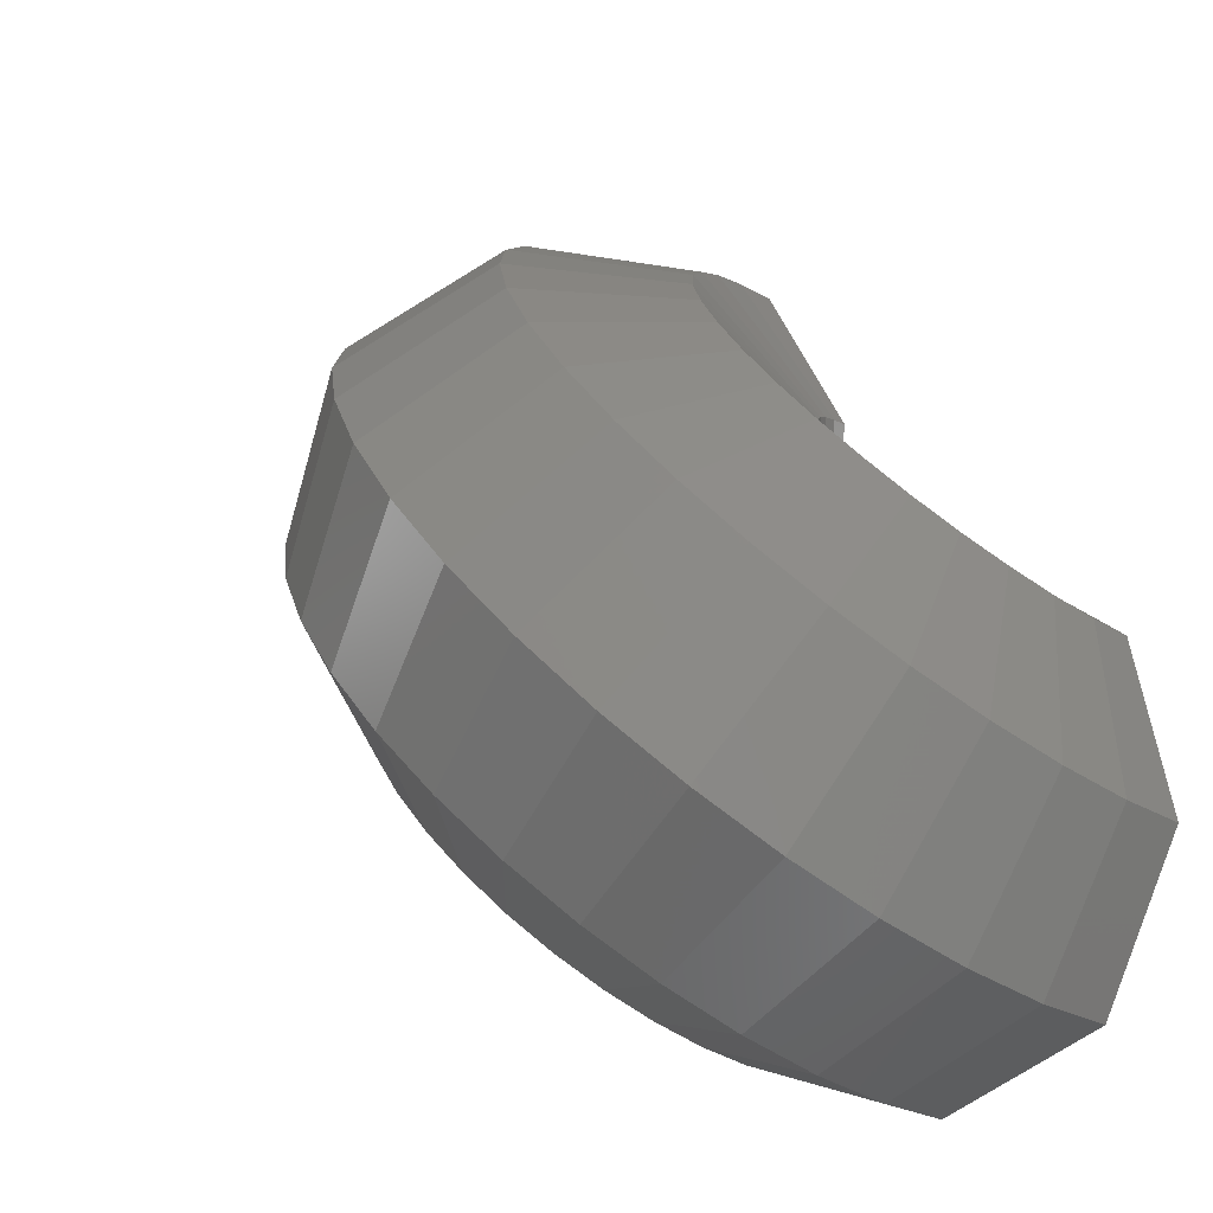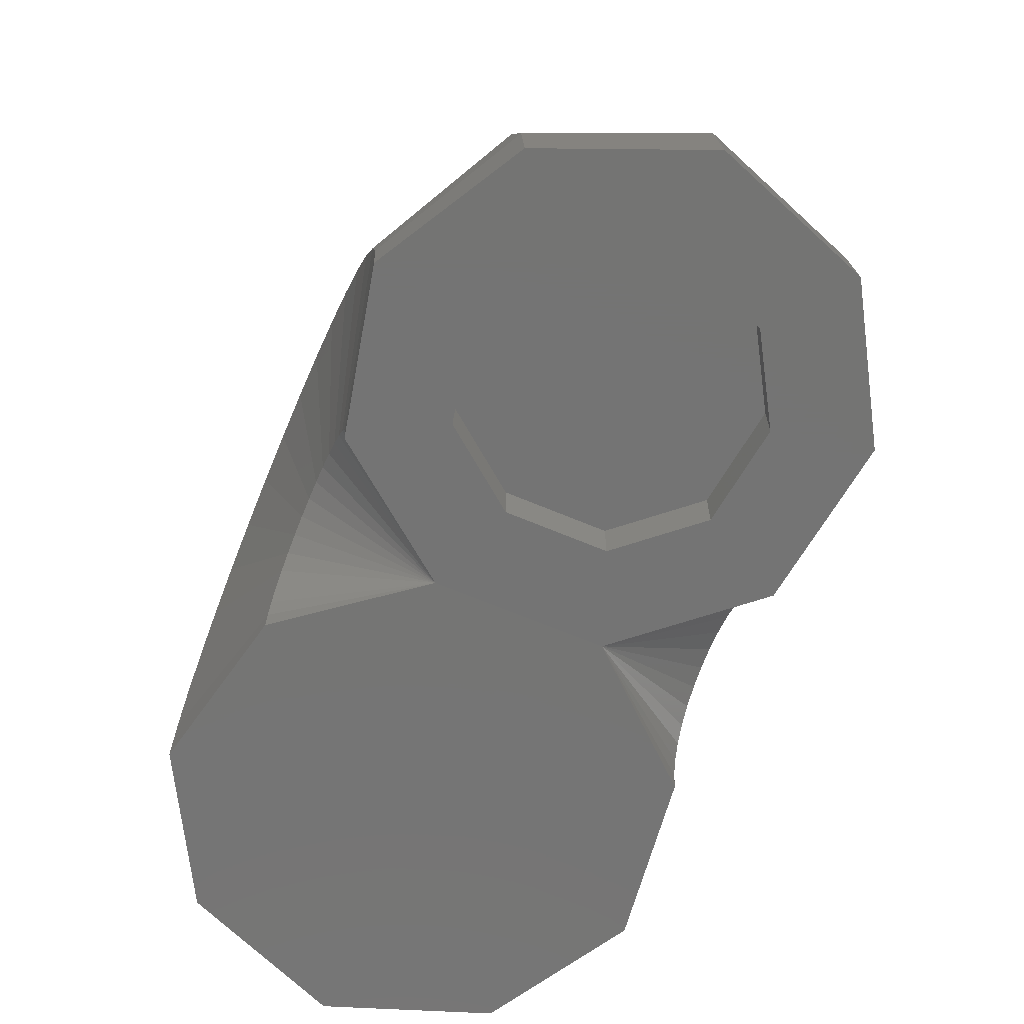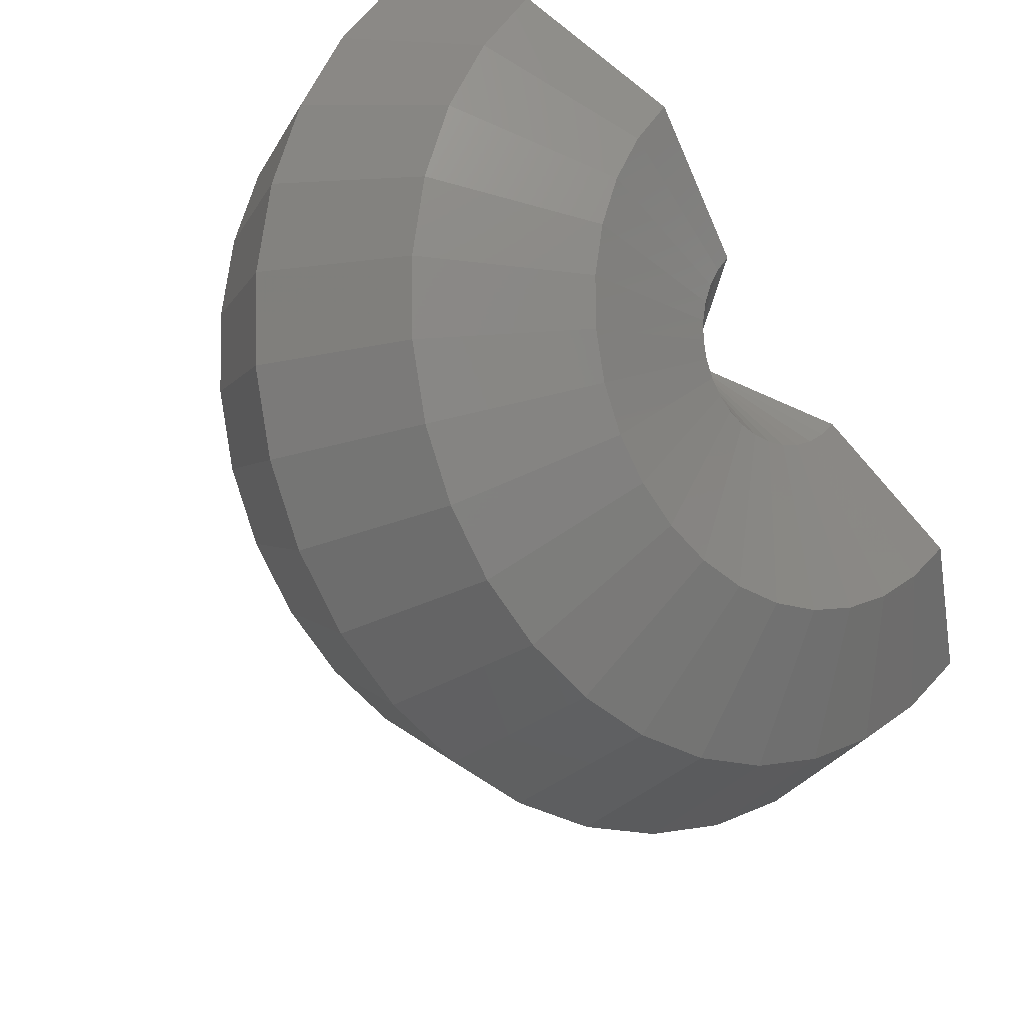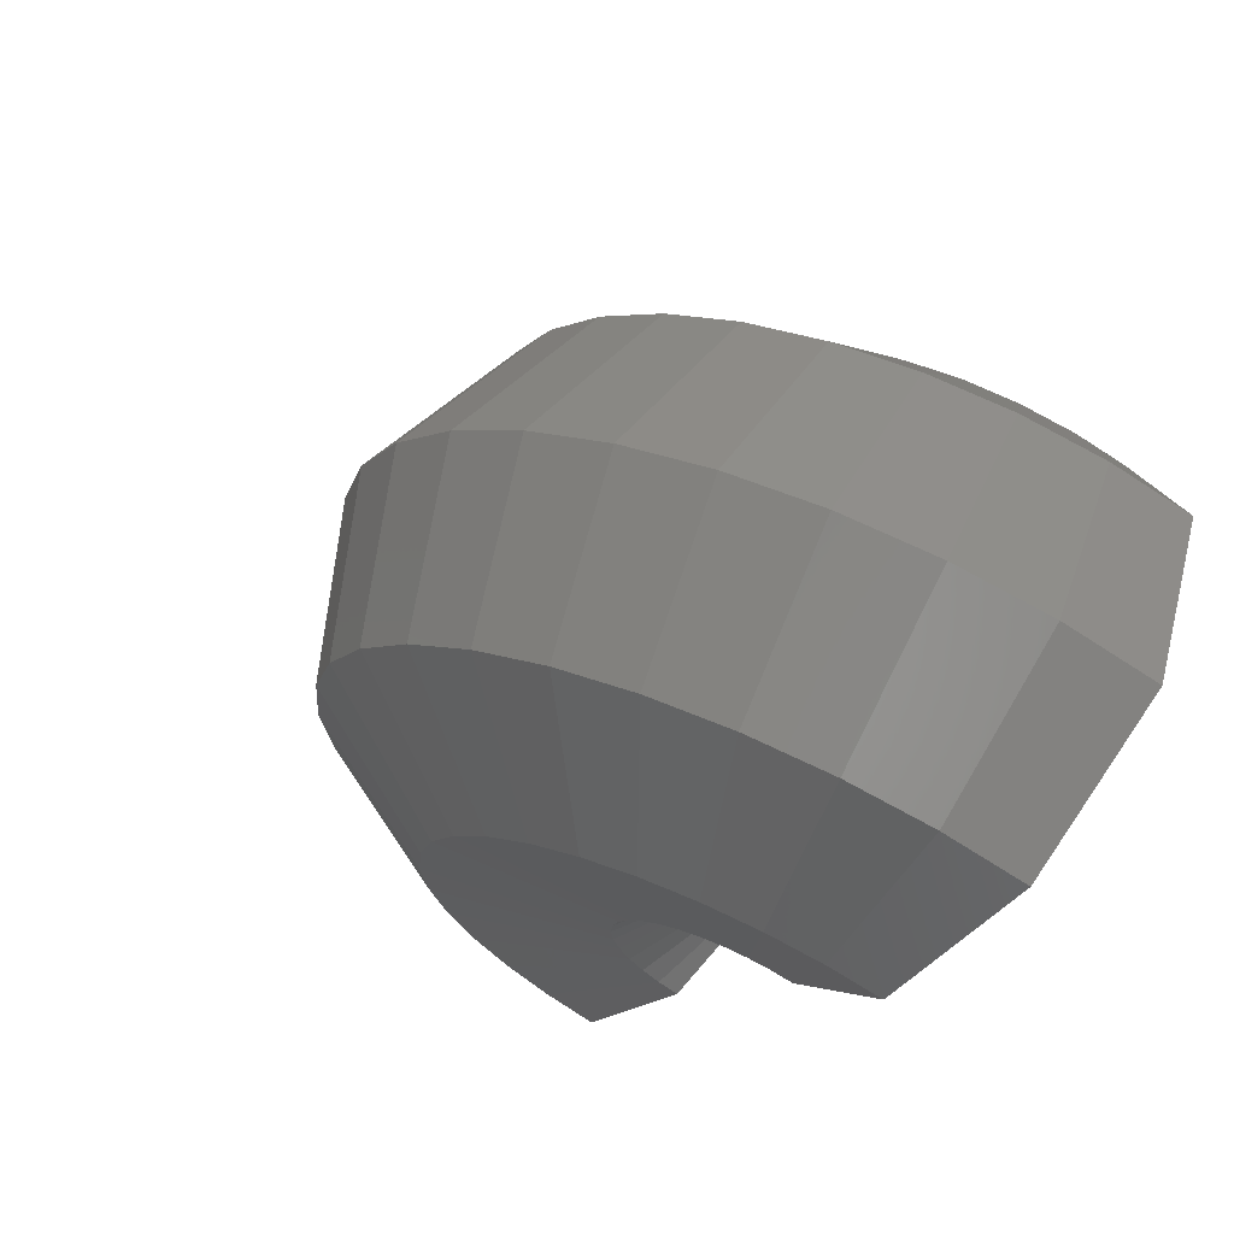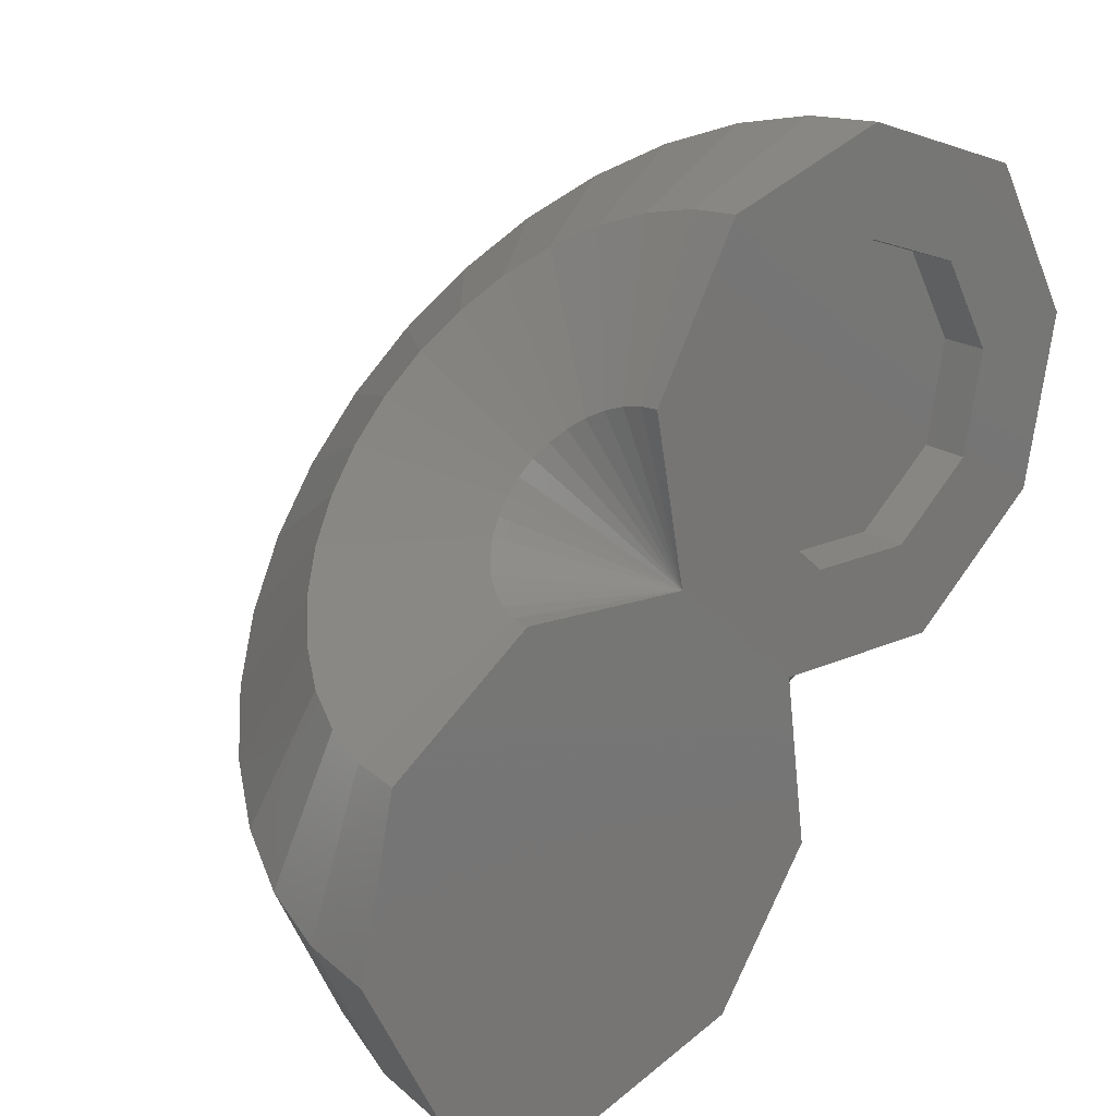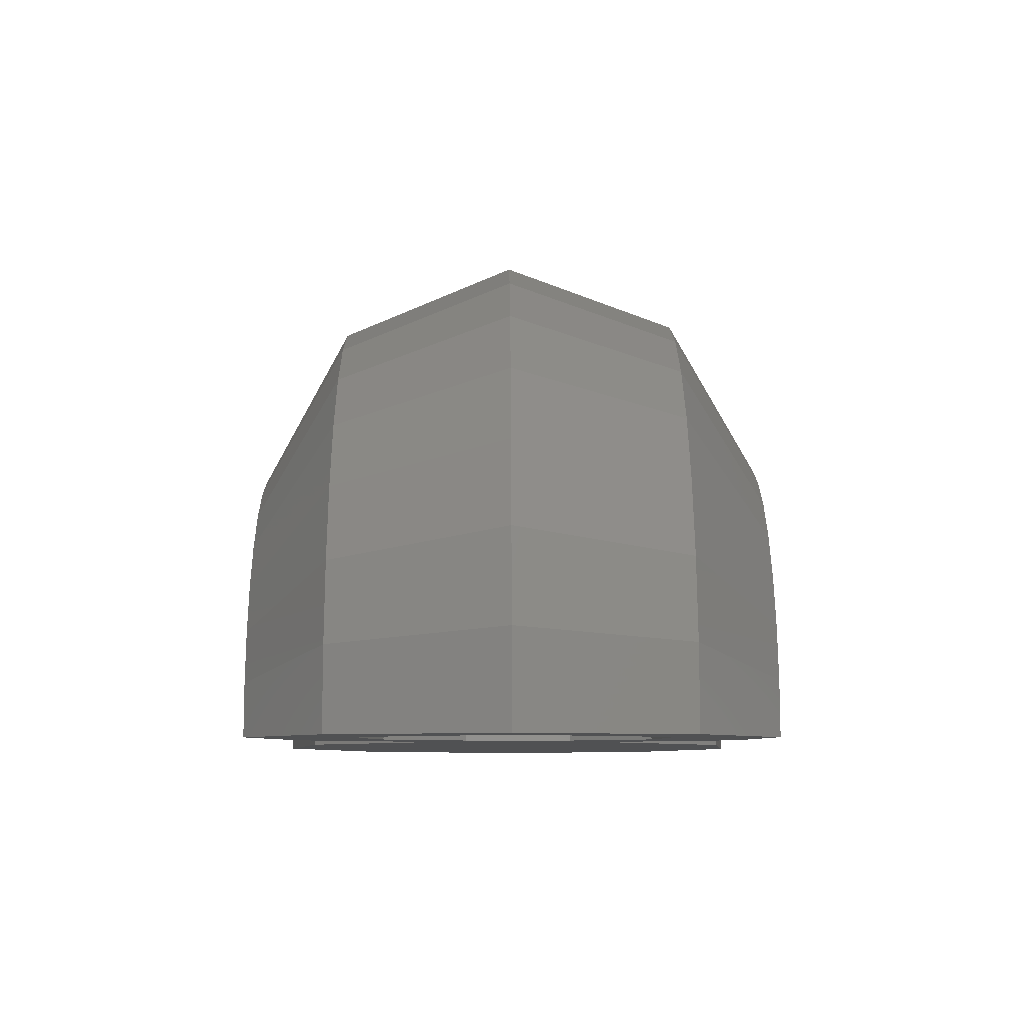
<metadata>
{"format":"stl","ext":"stl","renderer":"f3d","projection":"perspective","resolution":1024,"background":"white","views":[{"elev":-17.9,"azim":38.9,"up":"+Y"},{"elev":-66.4,"azim":-161.6,"up":"+Z"},{"elev":48.7,"azim":35.6,"up":"+Y"},{"elev":-64.5,"azim":54.1,"up":"+Y"},{"elev":20.2,"azim":140.9,"up":"+Y"},{"elev":-6.5,"azim":-139.1,"up":"+Z"}]}
</metadata>
<code>
# stl→obj: 146 verts, 288 faces
v -0.4453 0.07812 0.1406
v -0.3896 -0.2192 0.1406
v -0.4453 0.07812 0
v -0.3896 -0.2192 0
v -0.1572 -0.4237 0.1406
v -0.1572 -0.4237 0
v 0.1494 -0.4237 0.1406
v 0.1494 -0.4237 0
v 0.3817 -0.2192 0.1406
v 0.3817 -0.2192 0
v 0.4375 0.07812 0.1406
v 0.4375 0.07812 0
v 0.2888 0.3476 0.1406
v 0.2888 0.3476 0
v 0.0007401 0.4498 0.1406
v 0.0007401 0.4498 0
v -0.2966 0.3476 0.1406
v -0.2966 0.3476 0
v 0.4857 0.5836 0
v 0.7344 0.1328 0
v 0.003865 0.7545 0
v 0.6411 -0.3646 0
v 0.2525 -0.7065 0
v -0.6489 -0.3646 0
v -0.7422 0.1328 0
v -0.2604 -0.7065 0
v -0.4935 0.5836 0
v 0.1873 -1.215 -0.004174
v 0.4771 -1.644 -0.0105
v 0.9585 -1.8 -0.01586
v 1.146 -0.3353 -0.003841
v 1.437 -1.61 -0.018
v 1.562 -0.6392 -0.01003
v 1.67 -1.139 -0.01554
v 0.9459 -1.785 0.2218
v 1.423 -1.594 0.2518
v 0.9044 -1.738 0.4519
v 1.376 -1.541 0.513
v 0.8357 -1.66 0.6665
v 1.298 -1.452 0.7566
v 0.742 -1.554 0.8582
v 1.191 -1.331 0.9743
v 0.6265 -1.423 1.02
v 1.06 -1.182 1.158
v 0.4933 -1.271 1.148
v 0.9091 -1.01 1.303
v 0.3468 -1.105 1.236
v 0.7428 -0.8213 1.403
v 0.1922 -0.929 1.281
v 0.5672 -0.6218 1.454
v 0.03464 -0.7499 1.282
v 0.3884 -0.4186 1.456
v -0.1204 -0.5738 1.24
v 0.2124 -0.2186 1.408
v -0.2675 -0.4066 1.155
v 0.04534 -0.02877 1.311
v -0.4018 -0.254 1.03
v -0.1071 0.1445 1.169
v -0.5186 -0.1213 0.87
v -0.2397 0.2951 0.9876
v -0.6138 -0.01304 0.68
v -0.3478 0.418 0.772
v -0.6843 0.06705 0.4667
v -0.4278 0.5089 0.5299
v -0.7276 0.1162 0.2374
v -0.4769 0.5647 0.2696
v 0.9193 -0.2857 1.255
v 0.7649 -0.1103 1.256
v 0.6131 0.06226 1.215
v 0.4689 0.2261 1.131
v 0.3373 0.3756 1.009
v 0.2229 0.5056 0.8523
v 0.1296 0.6116 0.6662
v 0.06056 0.6901 0.4573
v 0.01816 0.7383 0.2326
v 1.071 -0.4579 1.21
v 1.214 -0.6209 1.124
v 1.345 -0.7693 0.9997
v 1.458 -0.8978 0.8408
v 1.55 -1.002 0.653
v 1.617 -1.079 0.4428
v 1.658 -1.125 0.2173
v 0.701 0.3388 0.6517
v 0.6272 0.4228 0.5504
v 0.5669 0.4913 0.4303
v 0.5223 0.5419 0.2953
v 0.4949 0.5731 0.1502
v 1.352 -0.4005 0.6456
v 1.425 -0.4836 0.543
v 1.484 -0.5509 0.4217
v 1.528 -0.6003 0.2859
v 1.554 -0.6301 0.1404
v 1.267 -0.3047 0.7261
v 1.175 -0.1994 0.7817
v 1.077 -0.08824 0.8105
v 0.786 0.2423 0.7306
v 0.8791 0.1365 0.7845
v 0.9772 0.02503 0.8114
v 0.9225 -0.081 0.3106
v 1.034 -0.2072 0.278
v 1.117 -0.3015 0.1614
v 1.133 -0.3204 0.1095
v 1.143 -0.3318 0.05373
v 0.7484 0.1169 0.113
v 0.7655 0.09749 0.1647
v 0.7379 0.1288 0.05751
v 0.8168 0.03913 0.2495
v 0.7885 0.07127 0.2107
v 0.8493 0.002174 0.2797
v 0.885 -0.03833 0.3003
v 0.9607 -0.1244 0.3102
v 0.9981 -0.1669 0.2992
v 1.066 -0.2439 0.2472
v 1.094 -0.2757 0.2079
v 0.184 -1.211 0.0584
v 0.1731 -1.199 0.119
v 0.155 -1.178 0.1754
v 0.1303 -1.15 0.2259
v 0.09994 -1.116 0.2686
v 0.06486 -1.076 0.3021
v 0.02631 -1.032 0.3252
v -0.0144 -0.986 0.3372
v -0.05587 -0.9389 0.3376
v -0.09668 -0.8925 0.3264
v -0.1354 -0.8485 0.304
v -0.1708 -0.8083 0.2711
v -0.2015 -0.7734 0.229
v -0.2266 -0.7449 0.179
v -0.2451 -0.7238 0.1229
v -0.2565 -0.7109 0.0625
v -0.03031 -1.068 0.8481
v -0.1346 -0.949 0.849
v -0.3347 -0.7217 0.7645
v -0.4236 -0.6206 0.682
v 0.3958 -1.552 0.4413
v 0.4413 -1.603 0.2992
v 0.4687 -1.635 0.1469
v -0.6106 -0.4081 0.309
v -0.564 -0.4611 0.4502
v -0.6393 -0.3755 0.1572
v 0.1691 -1.294 0.7598
v 0.2573 -1.394 0.6756
v 0.3337 -1.481 0.5682
v 0.07208 -1.184 0.818
v -0.2372 -0.8324 0.8209
v -0.5009 -0.5328 0.576
f 1 2 3
f 3 2 4
f 2 5 4
f 4 5 6
f 5 7 6
f 6 7 8
f 7 9 8
f 8 9 10
f 9 11 10
f 10 11 12
f 11 13 12
f 12 13 14
f 13 15 14
f 14 15 16
f 15 17 16
f 16 17 18
f 17 1 18
f 18 1 3
f 19 20 12
f 19 12 14
f 19 14 16
f 19 16 21
f 22 23 8
f 22 8 10
f 22 10 12
f 22 12 20
f 24 25 3
f 24 3 4
f 24 4 6
f 24 6 26
f 8 23 6
f 6 23 26
f 16 18 21
f 21 18 27
f 18 3 27
f 27 3 25
f 15 13 17
f 17 13 11
f 17 11 1
f 1 11 9
f 1 9 2
f 2 9 7
f 2 7 5
f 28 23 29
f 29 23 22
f 29 22 30
f 30 22 31
f 30 31 32
f 32 31 33
f 32 33 34
f 30 32 35
f 35 32 36
f 35 36 37
f 37 36 38
f 37 38 39
f 39 38 40
f 39 40 41
f 41 40 42
f 41 42 43
f 43 42 44
f 43 44 45
f 45 44 46
f 45 46 47
f 47 46 48
f 47 48 49
f 49 48 50
f 49 50 51
f 51 50 52
f 51 52 53
f 53 52 54
f 53 54 55
f 55 54 56
f 55 56 57
f 57 56 58
f 57 58 59
f 59 58 60
f 59 60 61
f 61 60 62
f 61 62 63
f 63 62 64
f 63 64 65
f 65 64 66
f 65 66 25
f 25 66 27
f 50 67 52
f 52 67 68
f 52 68 54
f 54 68 69
f 54 69 56
f 56 69 70
f 56 70 58
f 58 70 71
f 58 71 60
f 60 71 72
f 60 72 62
f 62 72 73
f 62 73 64
f 64 73 74
f 64 74 66
f 66 74 75
f 66 75 27
f 27 75 21
f 67 50 76
f 76 50 48
f 76 48 77
f 77 48 46
f 77 46 78
f 78 46 44
f 78 44 79
f 79 44 42
f 79 42 80
f 80 42 40
f 80 40 81
f 81 40 38
f 81 38 82
f 82 38 36
f 82 36 34
f 34 36 32
f 71 83 72
f 72 83 84
f 72 84 73
f 73 84 85
f 73 85 74
f 74 85 86
f 74 86 75
f 75 86 87
f 75 87 21
f 21 87 19
f 88 78 89
f 89 78 79
f 89 79 90
f 90 79 80
f 90 80 91
f 91 80 81
f 91 81 92
f 92 81 82
f 92 82 33
f 33 82 34
f 78 88 77
f 77 88 93
f 77 93 76
f 76 93 94
f 76 94 67
f 67 94 95
f 67 95 68
f 83 71 96
f 96 71 70
f 96 70 97
f 97 70 69
f 97 69 98
f 98 69 68
f 98 68 95
f 98 95 99
f 93 88 100
f 91 101 90
f 101 91 102
f 102 91 92
f 102 92 103
f 103 92 33
f 103 33 31
f 104 85 105
f 85 104 86
f 86 104 106
f 86 106 87
f 87 106 20
f 87 20 19
f 96 107 83
f 83 107 108
f 83 108 84
f 84 108 105
f 84 105 85
f 107 96 109
f 109 96 97
f 109 97 110
f 110 97 98
f 110 98 99
f 99 95 111
f 111 95 94
f 111 94 112
f 112 94 93
f 112 93 100
f 100 88 113
f 113 88 89
f 113 89 114
f 114 89 90
f 114 90 101
f 22 20 106
f 22 106 104
f 22 104 105
f 22 105 108
f 22 108 107
f 22 107 109
f 22 109 110
f 22 110 99
f 22 99 111
f 22 111 112
f 22 112 100
f 22 100 113
f 22 113 114
f 22 114 101
f 22 101 102
f 22 102 103
f 22 103 31
f 23 28 115
f 23 115 116
f 23 116 117
f 23 117 118
f 23 118 119
f 23 119 120
f 23 120 121
f 23 121 122
f 23 122 123
f 23 123 124
f 23 124 125
f 23 125 126
f 23 126 127
f 23 127 128
f 23 128 129
f 23 129 130
f 23 130 26
f 131 132 122
f 133 134 125
f 116 135 117
f 135 116 136
f 136 116 115
f 136 115 137
f 137 115 28
f 137 28 29
f 138 128 139
f 128 138 129
f 129 138 140
f 129 140 130
f 130 140 24
f 130 24 26
f 141 119 142
f 142 119 118
f 142 118 143
f 143 118 117
f 143 117 135
f 119 141 120
f 120 141 144
f 120 144 121
f 121 144 131
f 121 131 122
f 122 132 123
f 123 132 145
f 123 145 124
f 124 145 133
f 124 133 125
f 125 134 126
f 126 134 146
f 126 146 127
f 127 146 139
f 127 139 128
f 134 57 146
f 146 57 59
f 146 59 139
f 139 59 61
f 139 61 138
f 138 61 63
f 138 63 140
f 140 63 65
f 140 65 24
f 24 65 25
f 43 142 41
f 41 142 143
f 41 143 39
f 39 143 135
f 39 135 37
f 37 135 136
f 37 136 35
f 35 136 137
f 35 137 30
f 30 137 29
f 57 134 55
f 55 134 133
f 55 133 53
f 53 133 145
f 53 145 51
f 51 145 132
f 51 132 49
f 142 43 141
f 141 43 45
f 141 45 144
f 144 45 47
f 144 47 131
f 131 47 49
f 131 49 132

</code>
